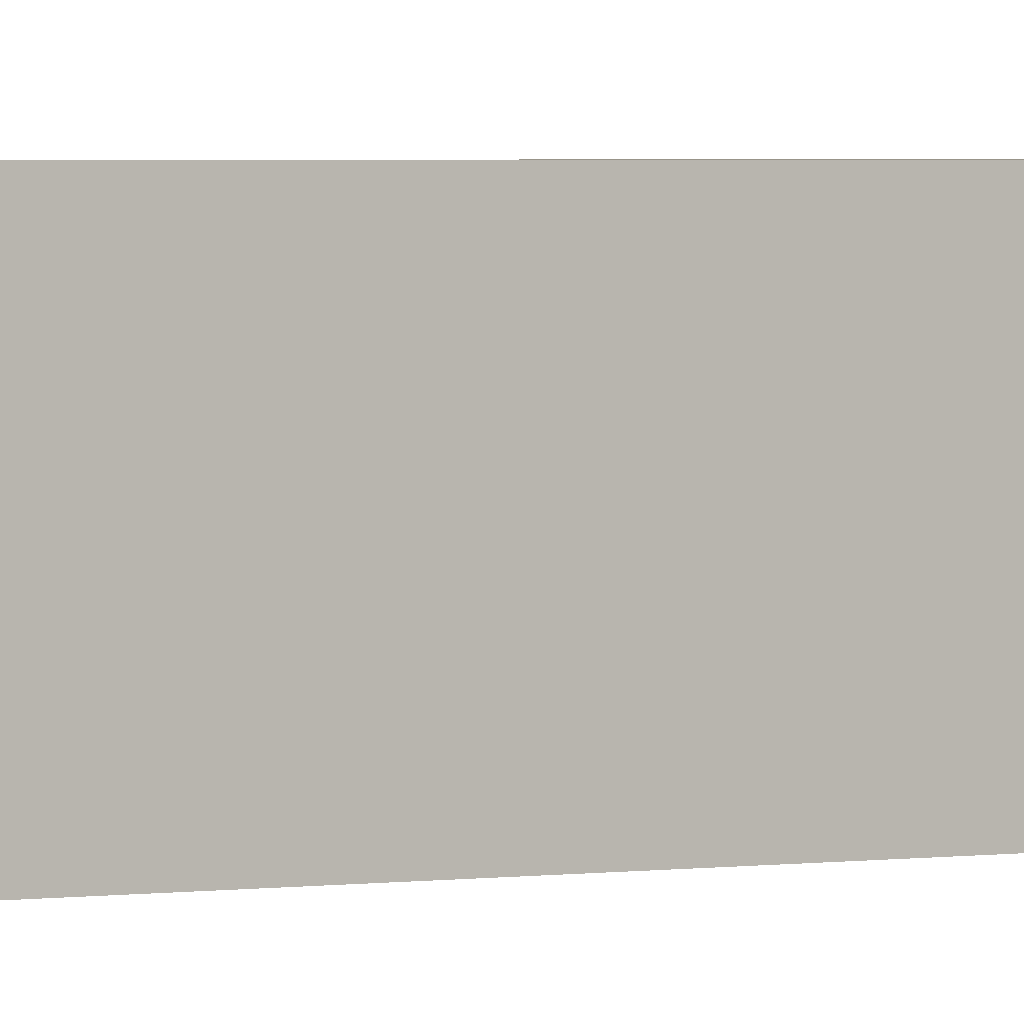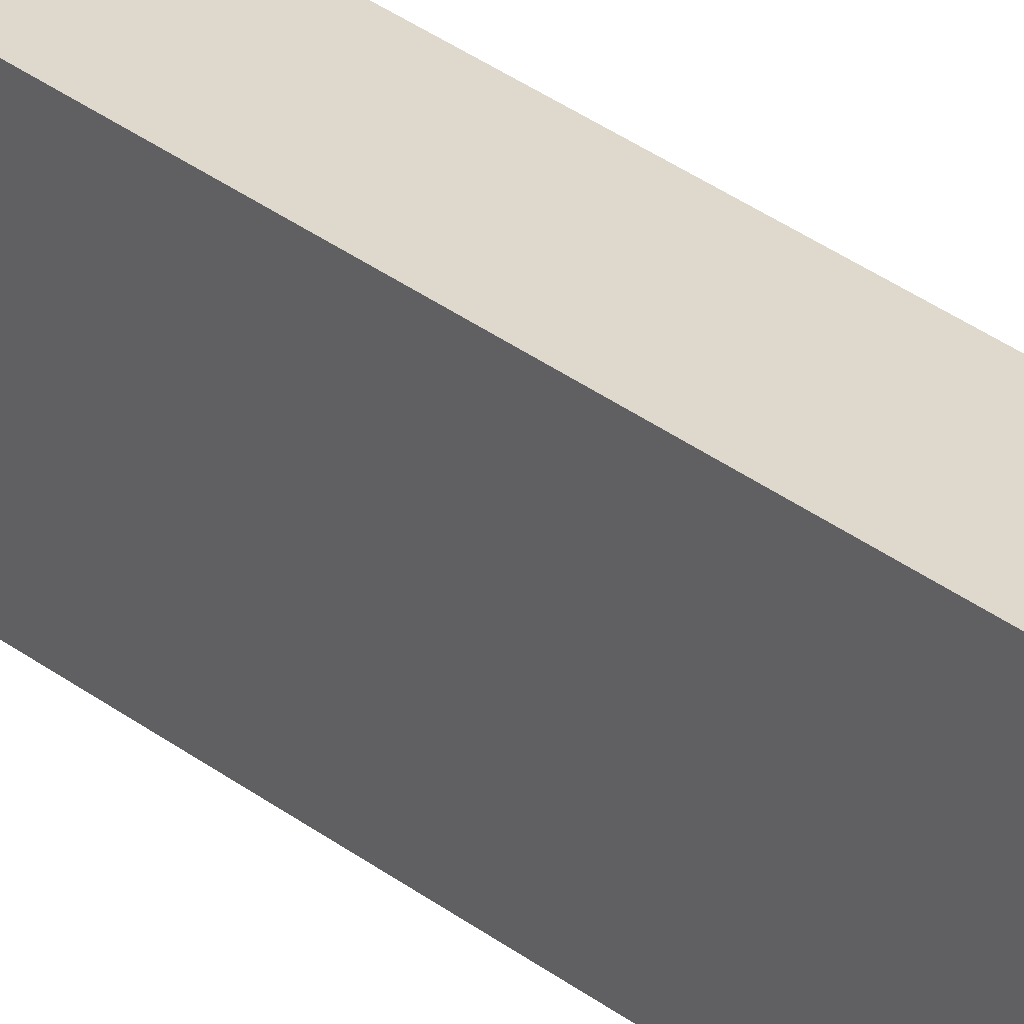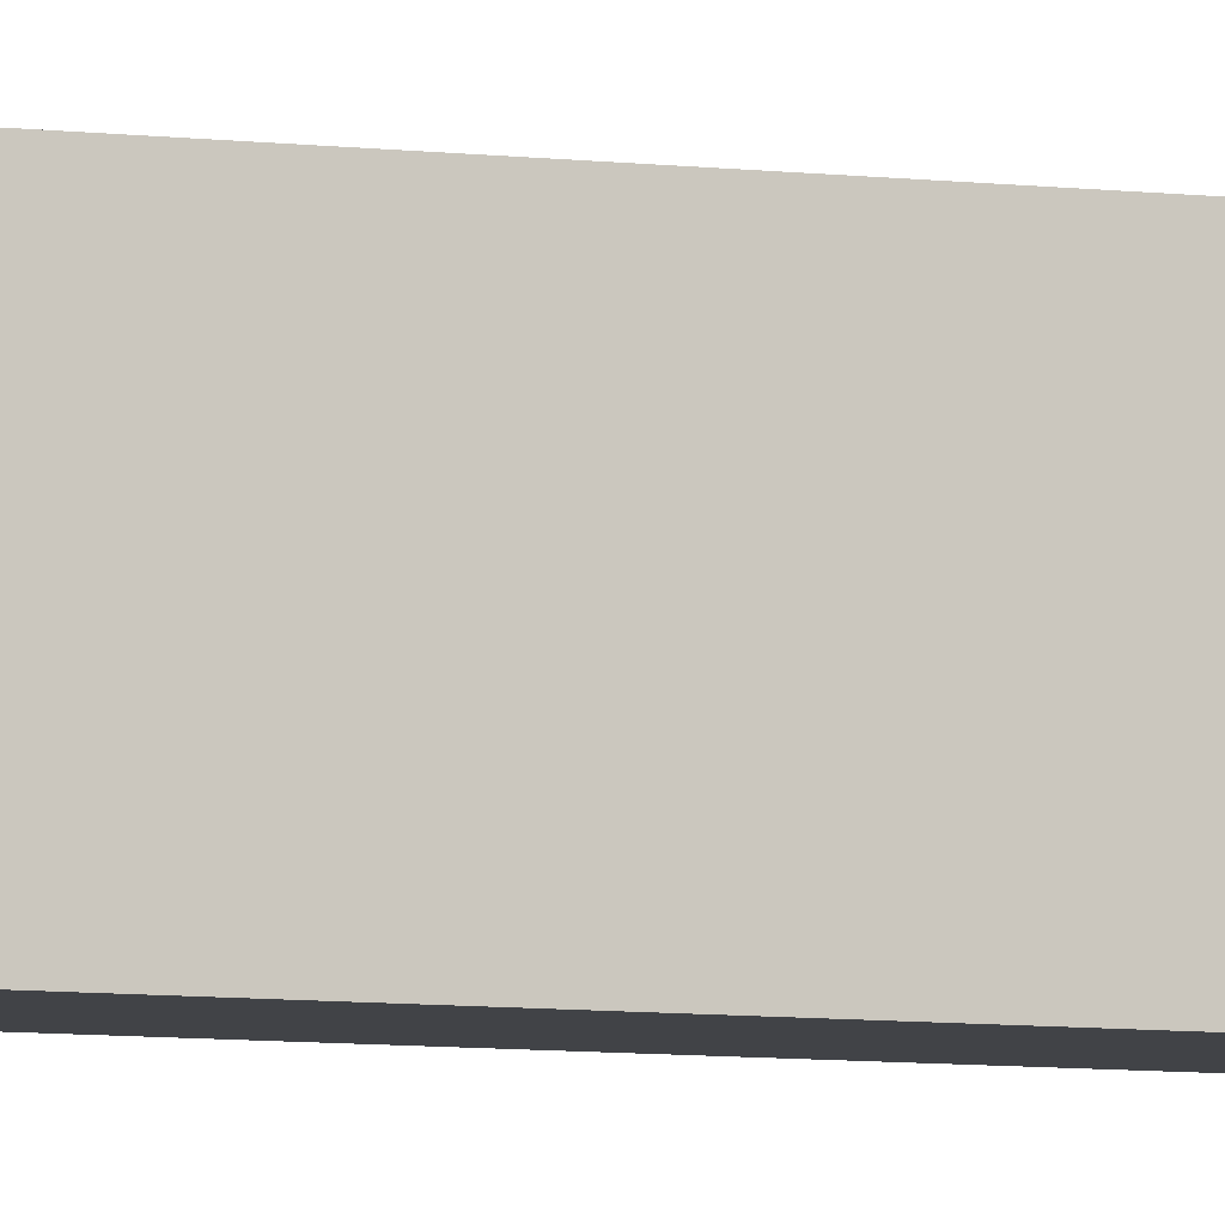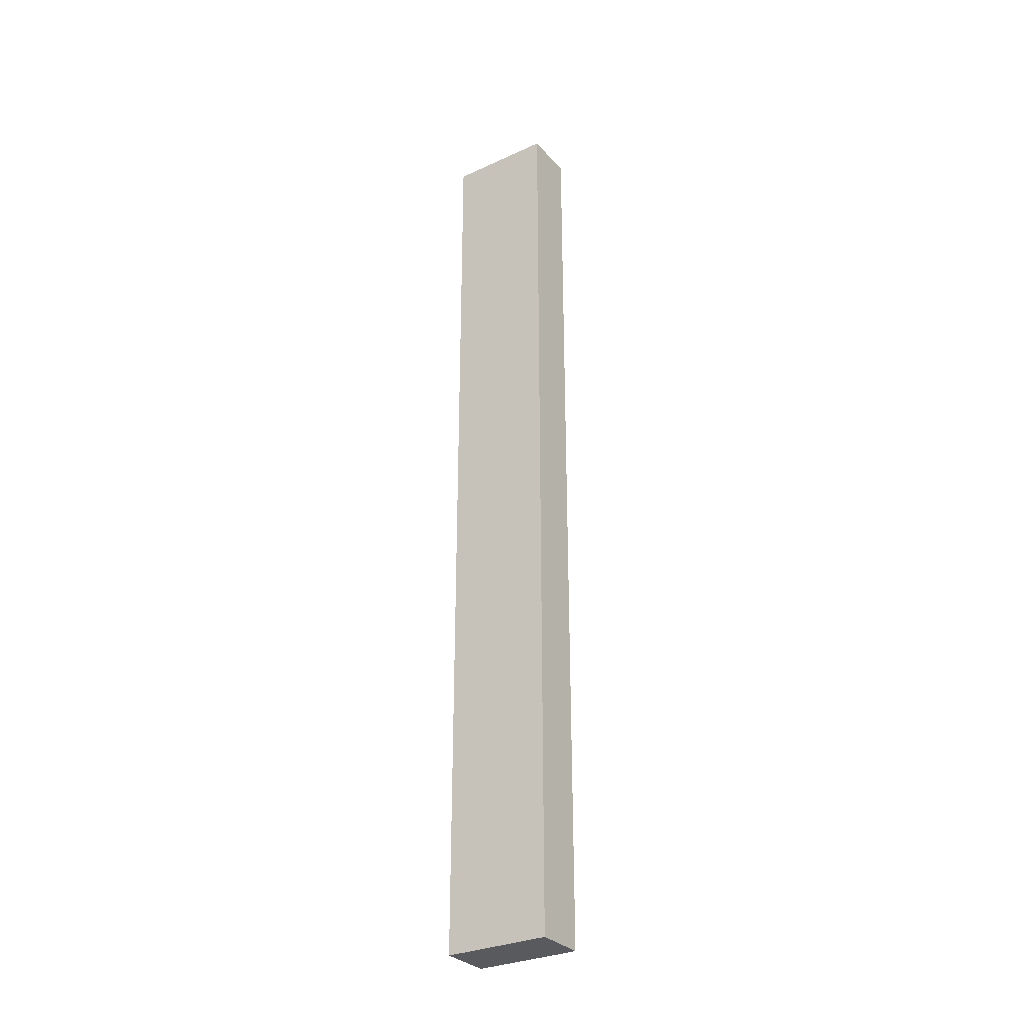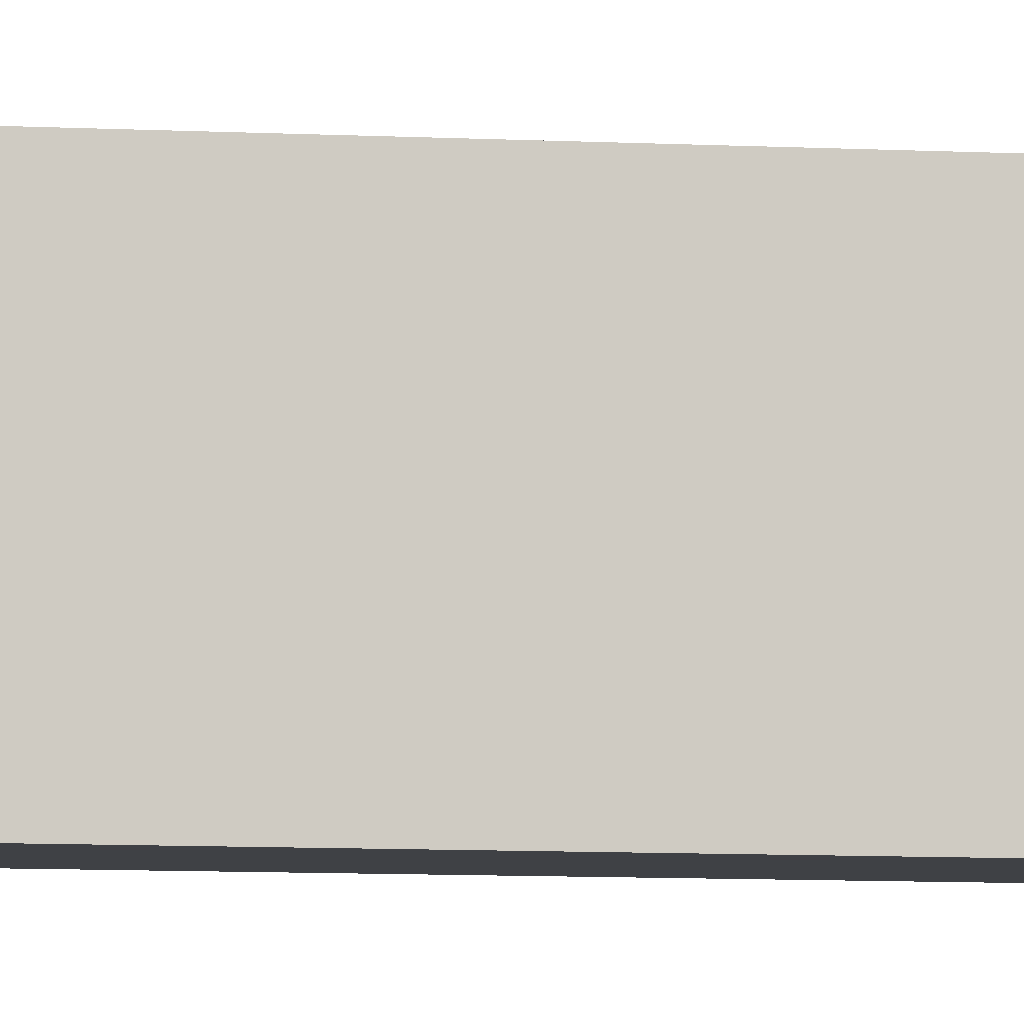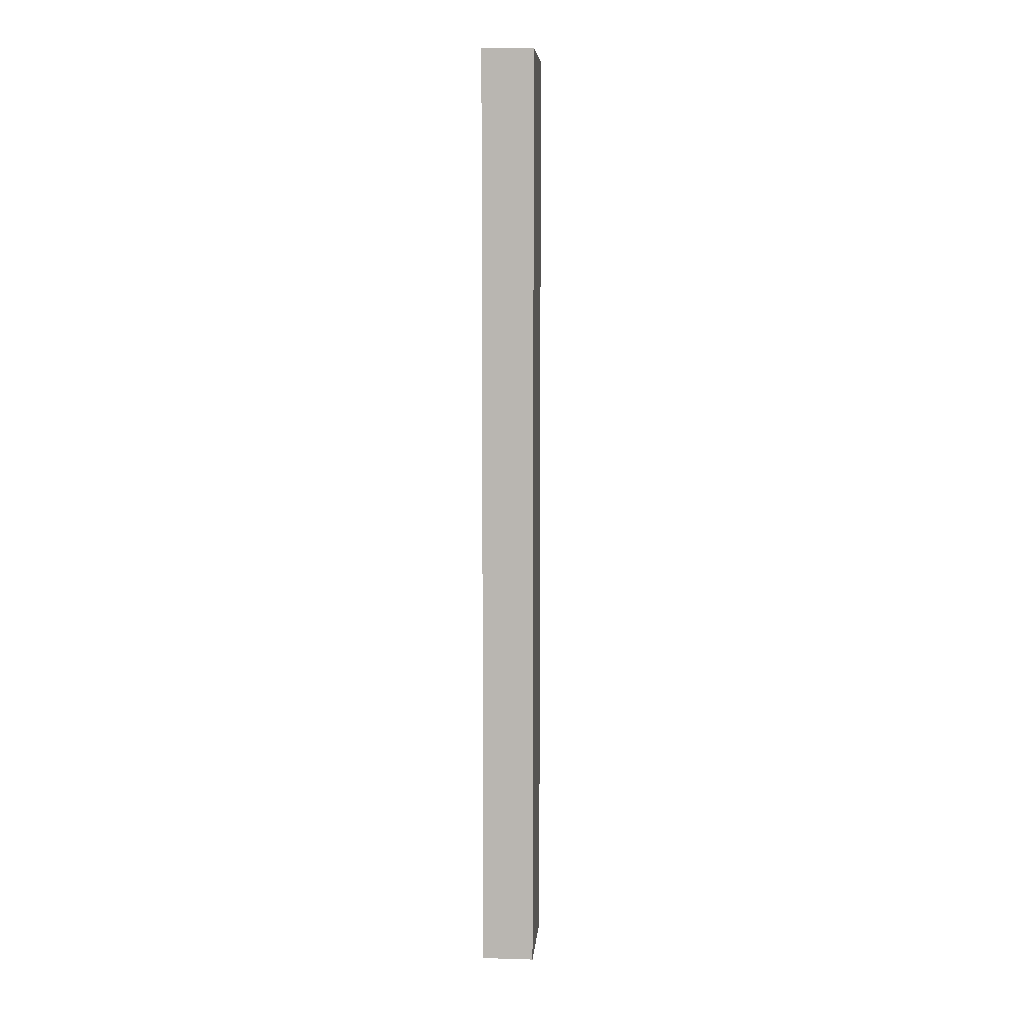
<metadata>
{"format":"obj","ext":"obj","renderer":"f3d","projection":"perspective","resolution":1024,"background":"white","views":[{"elev":1.7,"azim":52.1,"up":"+Z"},{"elev":31.9,"azim":-42.7,"up":"+Z"},{"elev":-6.9,"azim":-110.6,"up":"+Z"},{"elev":-30.6,"azim":123.4,"up":"+Y"},{"elev":-5.6,"azim":-101.9,"up":"+Z"},{"elev":7.1,"azim":4.8,"up":"+Y"}]}
</metadata>
<code>
o cube
v -1.312 0.0625 0.0625
v -1.312 0.0625 -0.0625
v -1.312 -1.062 0.0625
v -1.312 -1.062 -0.0625
v -1.375 0.0625 -0.0625
v -1.375 0.0625 0.0625
v -1.375 -1.062 -0.0625
v -1.375 -1.062 0.0625
f 4 7 5 2
f 3 4 2 1
f 8 3 1 6
f 7 8 6 5
f 6 1 2 5
f 7 4 3 8

</code>
